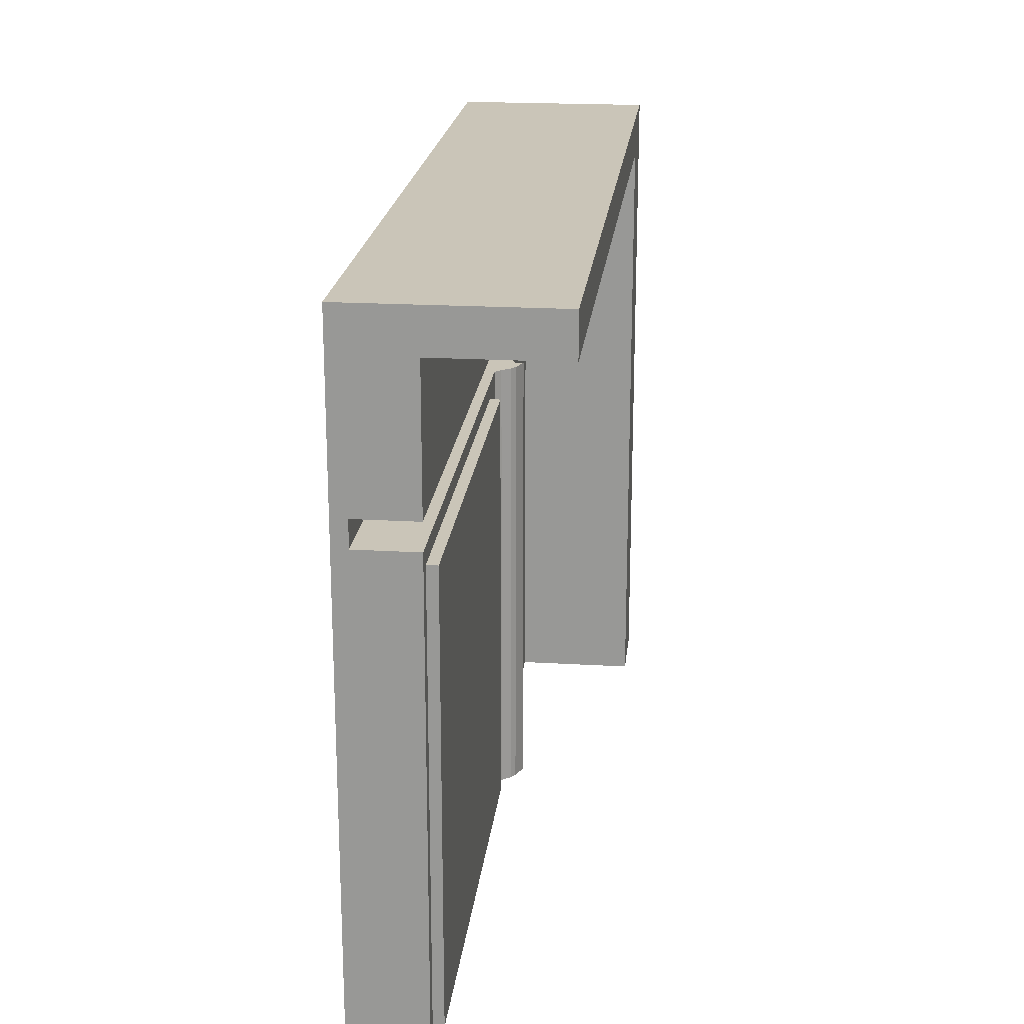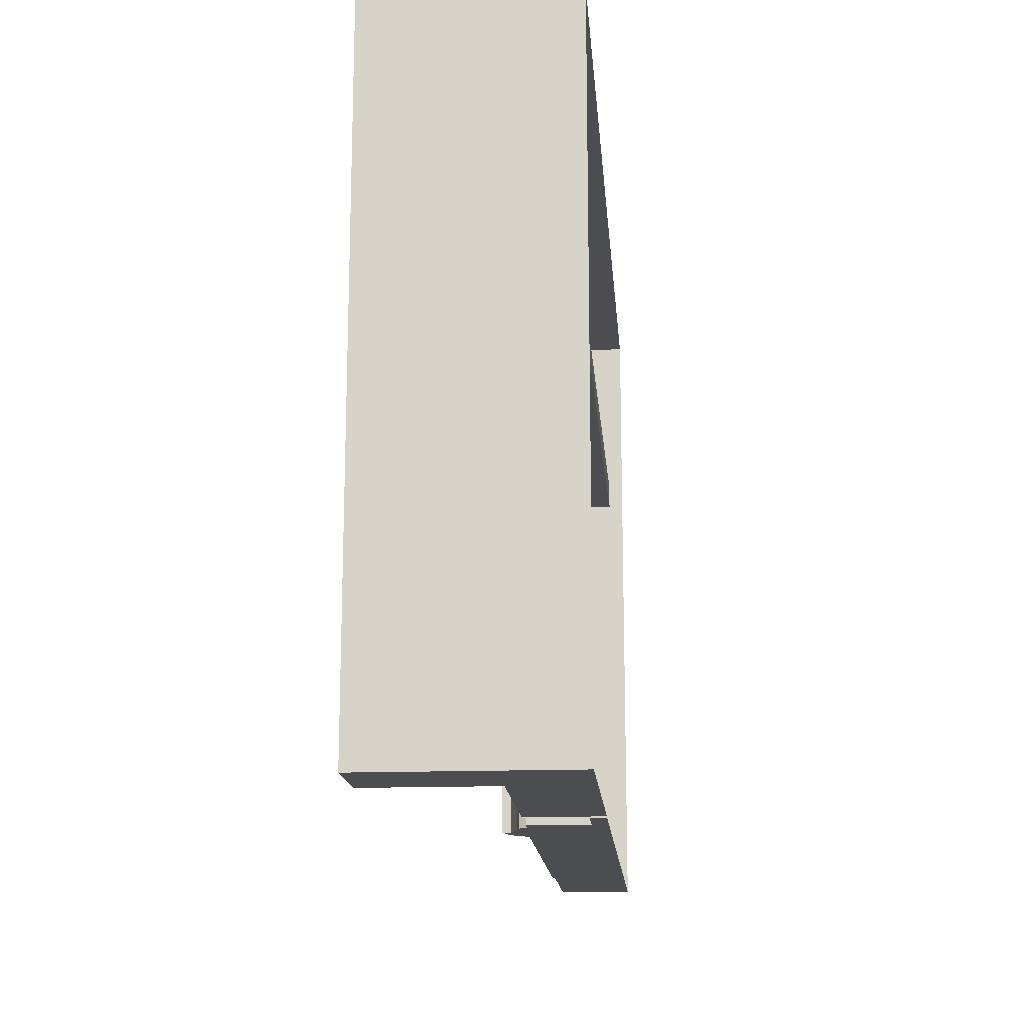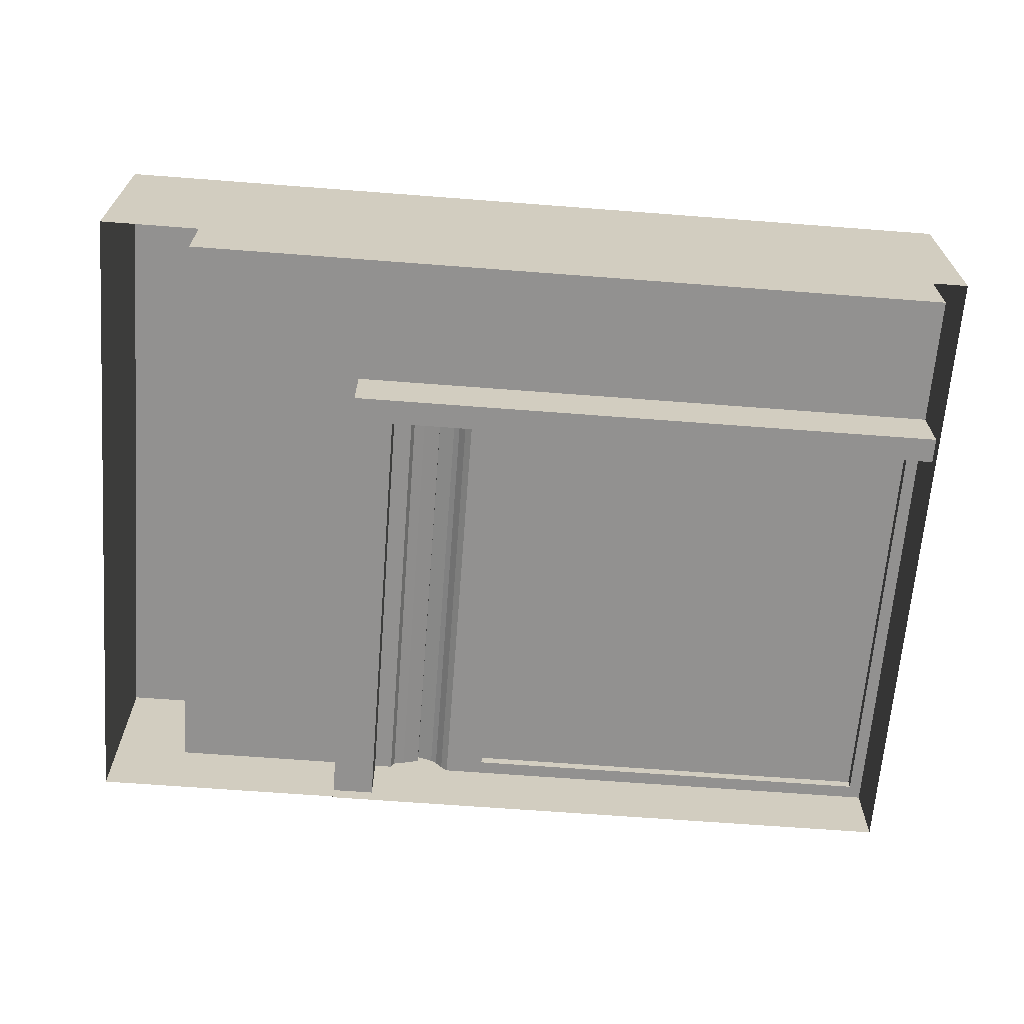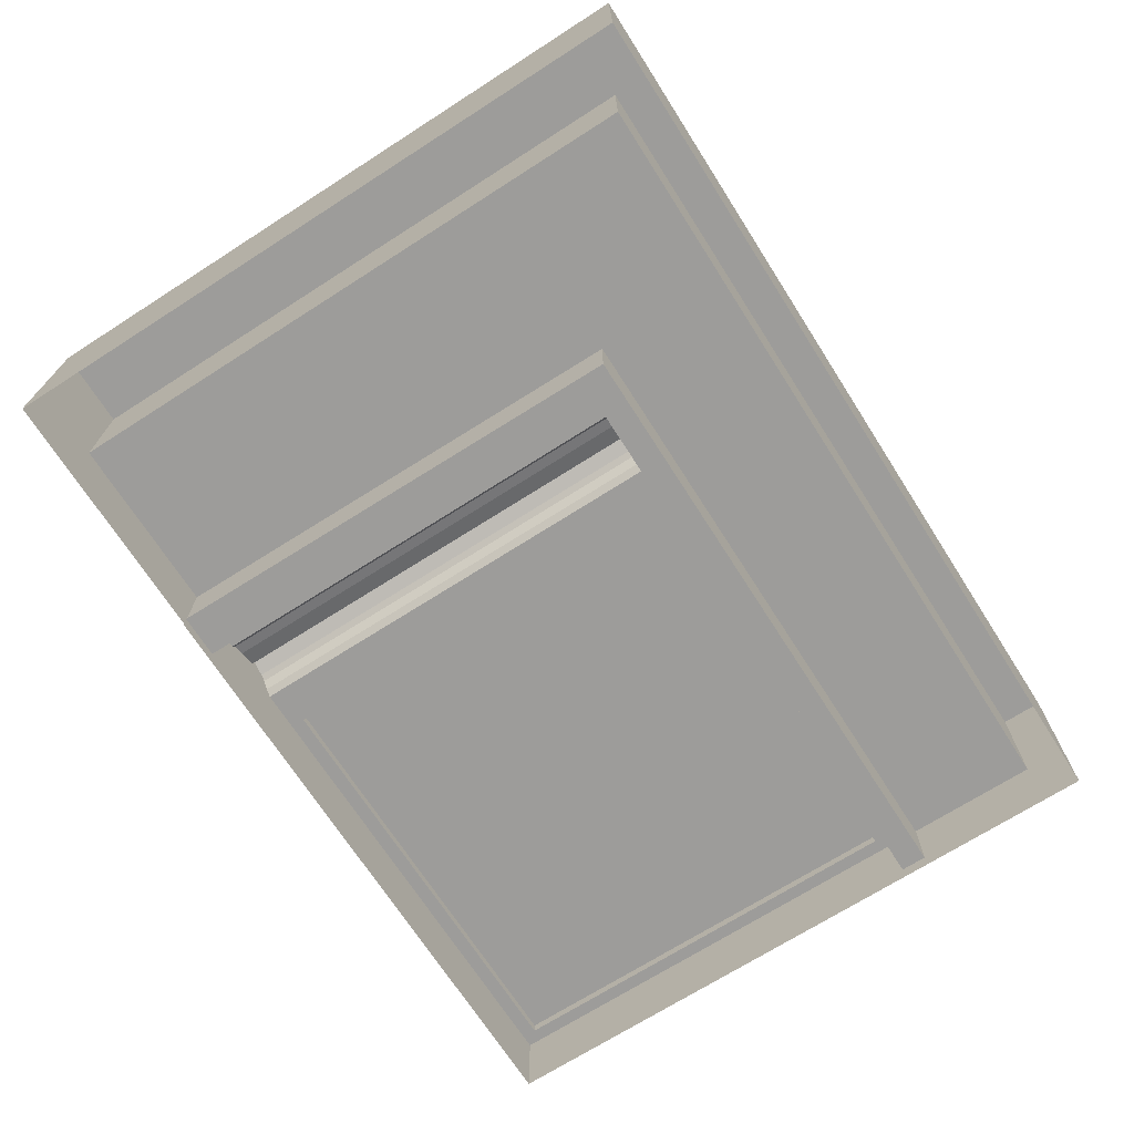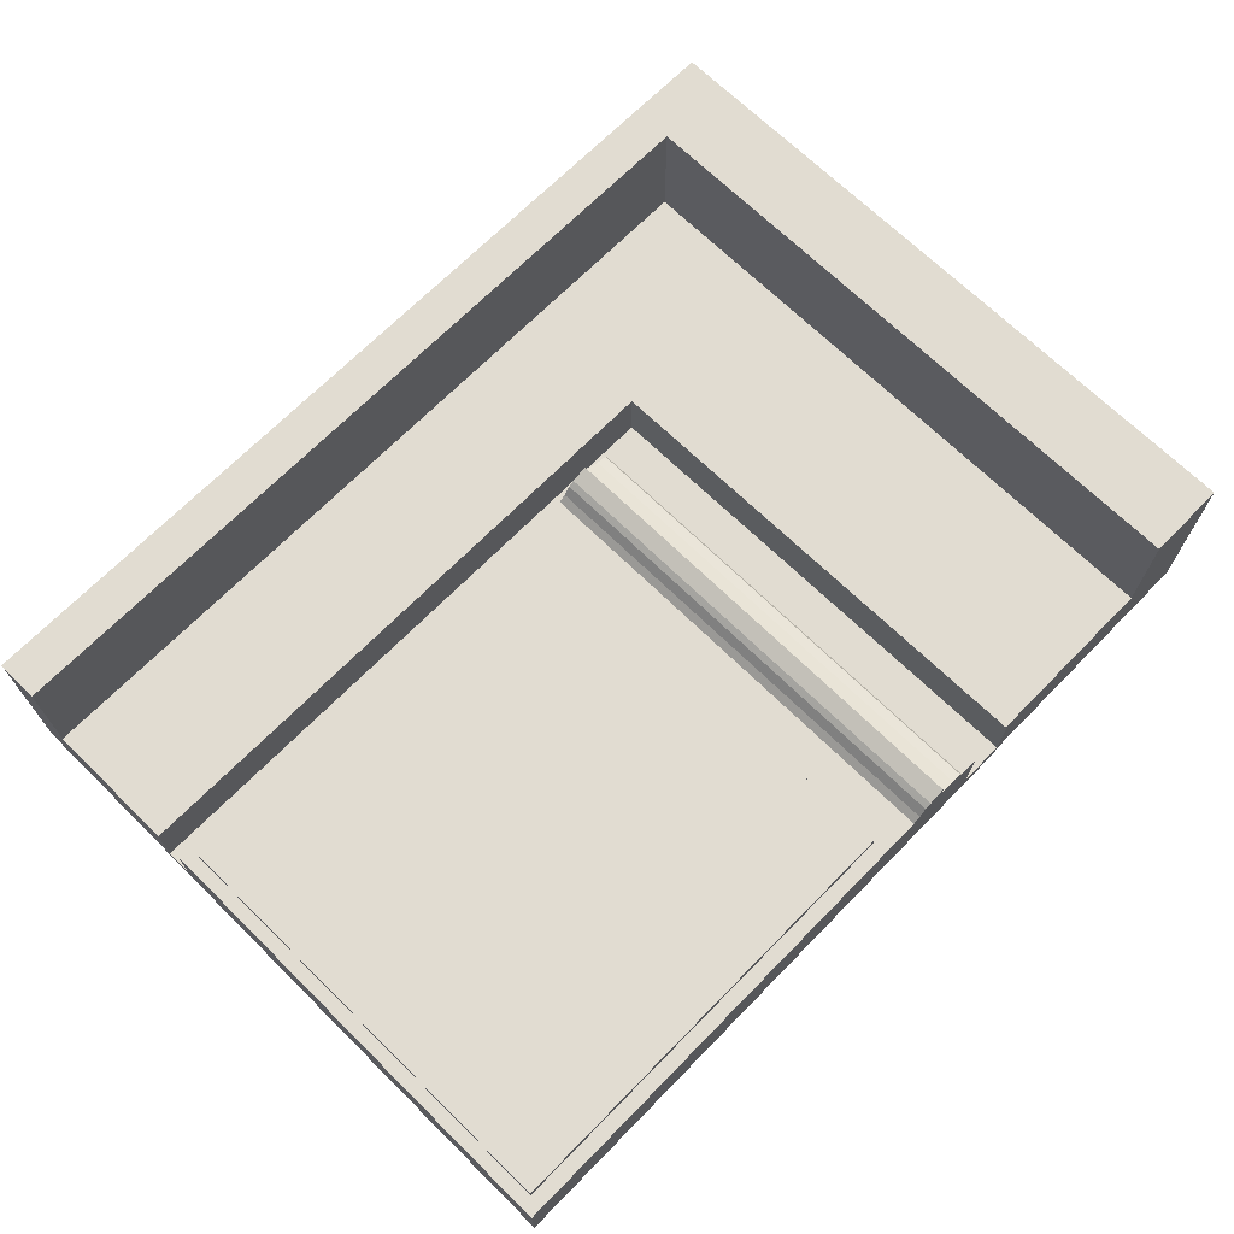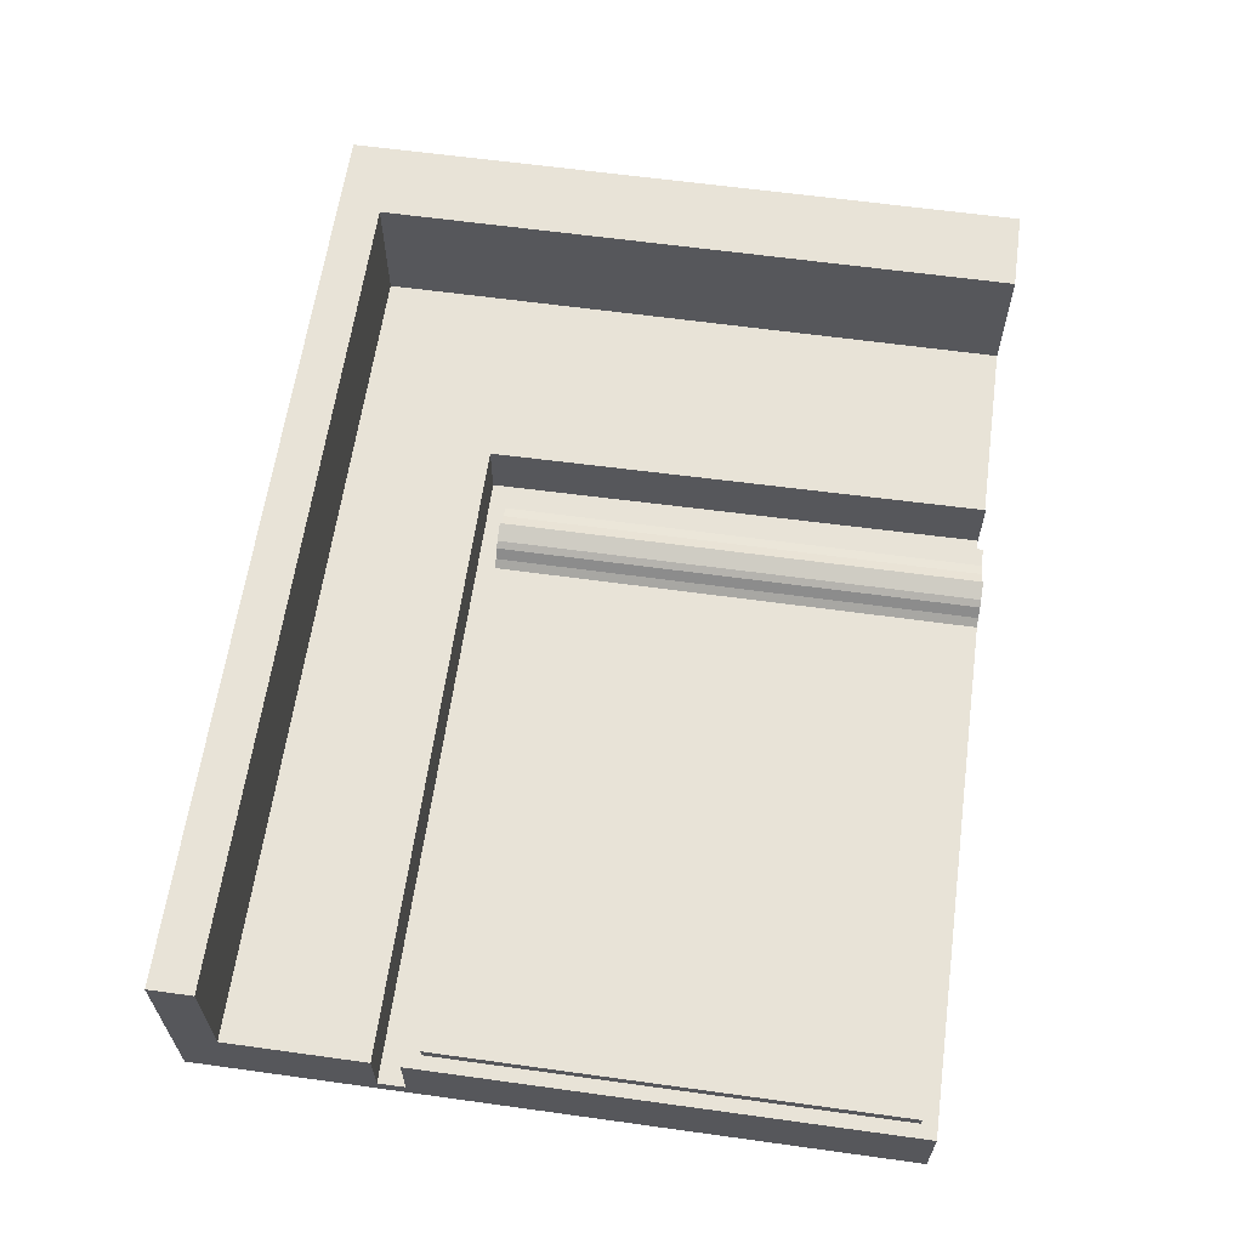
<metadata>
{"format":"obj","ext":"obj","renderer":"f3d","projection":"perspective","resolution":1024,"background":"white","views":[{"elev":20.5,"azim":96.1,"up":"+Z"},{"elev":-15.8,"azim":-85.4,"up":"+Z"},{"elev":-66.1,"azim":-4.4,"up":"+Y"},{"elev":-70.2,"azim":-57.4,"up":"+Y"},{"elev":69.1,"azim":134.5,"up":"+Y"},{"elev":62.1,"azim":98.0,"up":"+Y"}]}
</metadata>
<code>
v -0.3729 0.1117 0.3256
v -0.303 0.1117 0.2885
v 0.4154 0.1117 0.3256
v -0.3729 0.1117 -0.2635
v 0.4154 0.1117 0.2885
v -0.3729 -0.06288 0.3256
v -0.303 0.1117 -0.2635
v 0.4154 0.003671 0.2885
v 0.4154 -0.06288 0.3256
v -0.3729 -0.06288 -0.2635
v -0.303 0.003671 -0.2635
v 0.4154 -0.06288 0.2885
v 0.277 0.003671 0.2885
v -0.303 -0.06288 -0.2635
v -0.303 0.003671 -0.1561
v 0.4154 -0.04924 0.1689
v 0.1385 0.003671 0.2885
v 0.277 0.003671 0.1689
v -0.141 -0.06288 -0.2635
v -0.303 0.003671 -0.04676
v -0.1403 0.003671 -0.1561
v 0.4154 -0.06288 -0.2645
v 0.4154 0.003671 0.1689
v 0.000117 0.003671 0.2885
v 0.1385 0.003671 0.1689
v -0.141 0.003671 -0.2635
v -0.303 0.003671 0.06057
v -0.1397 0.003671 -0.04778
v 0.4154 -0.04924 0.1459
v -0.303 0.003671 0.2885
v 0.000117 0.003671 0.1689
v 0.277 -0.04924 0.1689
v -0.141 -0.04924 -0.2645
v -0.139 0.003671 0.06057
v -0.141 0.003671 -0.2645
v -0.1403 -0.04924 -0.1561
v 0.4154 0.003671 -0.2645
v -0.1015 -0.04924 0.1459
v 0.1385 -0.04924 0.1689
v -0.141 -0.06288 -0.2645
v -0.1383 0.003671 0.1689
v -0.1397 -0.04924 -0.04778
v 0.4154 0.003671 0.1459
v -0.01224 0.003671 -0.2645
v 0.000117 -0.04924 0.1689
v -0.1015 -0.04924 -0.2645
v -0.139 -0.04924 0.06057
v 0.4038 0.003671 0.1317
v 0.4038 0.003671 -0.2518
v -0.01224 0.003671 0.1459
v -0.1383 -0.04924 0.1689
v 0.01052 0.003671 0.1317
v -0.01656 0.003671 -0.2645
v 0.01052 0.003671 -0.2518
v -0.01656 0.003671 0.1459
v 0.4038 0.01294 0.1317
v -0.02559 0.003671 -0.2645
v 0.01052 0.01294 -0.2518
v -0.02559 0.003671 0.1459
v -0.1015 0.003671 -0.2645
v 0.01052 0.01294 0.1317
v 0.4038 0.01294 -0.2518
v -0.08466 0.003671 -0.2645
v -0.08466 0.003671 0.1459
v -0.1015 0.003671 0.1459
v -0.08994 0.003671 -0.2645
v -0.03159 0.009205 -0.2645
v -0.08994 0.003671 0.1459
v -0.03159 0.009205 0.1459
v -0.0375 0.01701 -0.2645
v -0.0375 0.01701 0.1459
v -0.04269 0.02095 -0.2645
v -0.08161 0.01036 -0.2645
v -0.04269 0.02095 0.1459
v -0.0569 0.01897 -0.2645
v -0.08161 0.01036 0.1459
v -0.0719 0.0132 -0.2645
v -0.0569 0.01897 0.1459
v -0.05688 0.02658 -0.2645
v -0.0719 0.0132 0.1459
v -0.05688 0.02658 0.1459
v -0.1159 0.003671 0.1459
g mesh1_mesh1-geometry
f 1 2 3
f 2 1 4
f 5 3 2
f 3 6 1
f 6 4 1
f 2 4 7
f 8 3 5
f 2 8 5
f 6 3 9
f 4 6 10
f 4 11 7
f 11 2 7
f 12 3 8
f 8 2 13
f 3 12 9
f 14 4 10
f 11 4 14
f 15 2 11
f 16 12 8
f 13 2 17
f 18 8 13
f 19 11 14
f 20 2 15
f 11 21 15
f 12 16 22
f 16 8 23
f 17 2 24
f 25 13 17
f 8 18 23
f 13 25 18
f 11 19 26
f 27 2 20
f 15 28 20
f 21 11 26
f 28 15 21
f 29 22 16
f 18 16 23
f 24 2 30
f 31 17 24
f 17 31 25
f 25 32 18
f 19 33 26
f 26 33 19
f 2 27 30
f 20 34 27
f 34 20 28
f 21 26 35
f 36 28 21
f 22 29 37
f 29 16 38
f 38 16 29
f 16 18 32
f 30 31 24
f 31 39 25
f 32 25 39
f 33 19 40
f 40 19 33
f 26 33 35
f 35 33 26
f 27 41 30
f 41 27 34
f 42 34 28
f 33 21 35
f 28 36 42
f 21 33 36
f 37 29 43
f 44 22 37
f 32 38 16
f 16 38 32
f 38 43 29
f 29 43 38
f 31 30 41
f 39 31 45
f 39 38 32
f 32 38 39
f 40 46 33
f 47 41 34
f 34 42 47
f 46 42 36
f 36 42 46
f 46 36 33
f 33 36 46
f 43 48 37
f 22 44 46
f 37 49 44
f 43 38 50
f 50 38 43
f 41 45 31
f 45 38 39
f 39 38 45
f 22 46 40
f 41 47 51
f 46 47 42
f 42 47 46
f 48 43 52
f 37 48 49
f 46 44 53
f 54 44 49
f 50 38 55
f 55 38 50
f 50 52 43
f 45 41 51
f 51 38 45
f 45 38 51
f 38 51 47
f 47 51 38
f 38 47 46
f 46 47 38
f 52 56 48
f 56 49 48
f 50 53 44
f 46 53 57
f 52 44 54
f 49 58 54
f 55 38 59
f 59 38 55
f 53 50 55
f 52 50 44
f 60 38 46
f 56 52 61
f 49 56 62
f 55 57 53
f 46 57 63
f 58 52 54
f 58 49 62
f 59 38 64
f 64 38 59
f 57 55 59
f 38 60 65
f 46 66 60
f 52 58 61
f 58 56 61
f 56 58 62
f 67 63 57
f 46 63 66
f 64 38 68
f 68 38 64
f 64 69 59
f 59 67 57
f 60 68 65
f 65 68 60
f 68 38 65
f 65 38 68
f 68 60 66
f 66 60 68
f 63 67 70
f 64 66 63
f 66 64 68
f 69 64 71
f 67 59 69
f 67 71 70
f 63 70 72
f 73 64 63
f 71 64 74
f 71 67 69
f 71 72 70
f 63 72 75
f 64 73 76
f 63 77 73
f 74 64 78
f 72 71 74
f 75 72 79
f 63 75 77
f 73 80 76
f 80 64 76
f 80 73 77
f 78 64 80
f 74 78 81
f 74 79 72
f 79 78 75
f 78 77 75
f 77 78 80
f 78 79 81
f 79 74 81
g mesh1_mesh1-geometry
f 3 2 1
f 4 1 2
f 2 3 5
f 1 6 3
f 1 4 6
f 7 4 2
f 5 3 8
f 9 3 6
f 10 6 4
f 7 11 4
f 8 3 12
f 9 12 3
f 10 4 14
f 14 4 11
f 8 12 16
f 14 11 19
f 22 16 12
f 23 8 16
f 26 19 11
f 16 22 29
f 23 16 18
f 18 32 25
f 21 28 36
f 37 29 22
f 32 18 16
f 25 39 31
f 39 25 32
f 28 34 42
f 35 21 33
f 42 36 28
f 36 33 21
f 43 29 37
f 37 22 44
f 45 31 39
f 33 46 40
f 34 41 47
f 47 42 34
f 46 44 22
f 31 45 41
f 40 46 22
f 51 47 41
f 53 44 46
f 51 41 45
f 57 53 46
f 46 38 60
f 63 57 46
f 65 60 38
f 60 66 46
f 66 63 46
g mesh1_mesh1-geometry
f 5 8 2
f 7 2 11
f 13 2 8
f 11 2 15
f 17 2 13
f 13 8 18
f 15 2 20
f 15 21 11
f 24 2 17
f 17 13 25
f 23 18 8
f 18 25 13
f 20 2 27
f 20 28 15
f 26 11 21
f 21 15 28
f 30 2 24
f 24 17 31
f 25 31 17
f 30 27 2
f 27 34 20
f 28 20 34
f 35 26 21
f 24 31 30
f 30 41 27
f 34 27 41
f 41 30 31
f 37 48 43
f 44 49 37
f 52 43 48
f 49 48 37
f 49 44 54
f 43 52 50
f 44 53 50
f 54 44 52
f 55 50 53
f 44 50 52
f 53 57 55
f 59 55 57
f 57 63 67
f 59 69 64
f 57 67 59
f 70 67 63
f 63 66 64
f 68 64 66
f 71 64 69
f 69 59 67
f 70 71 67
f 72 70 63
f 63 64 73
f 74 64 71
f 69 67 71
f 70 72 71
f 75 72 63
f 76 73 64
f 73 77 63
f 78 64 74
f 74 71 72
f 79 72 75
f 77 75 63
f 76 80 73
f 76 64 80
f 77 73 80
f 80 64 78
f 81 78 74
f 72 79 74
f 75 78 79
f 75 77 78
f 80 78 77
f 81 79 78
f 81 74 79
g mesh1_mesh1-geometry
f 48 56 52
f 48 49 56
f 54 58 49
f 61 52 56
f 62 56 49
f 54 52 58
f 62 49 58
f 61 58 52
f 61 56 58
f 62 58 56
g mesh2_mesh2-geometry
l 35 26
l 35 33
l 40 33
l 36 33
l 42 36
l 47 42
l 51 47
l 45 51
l 39 45
l 32 39
l 16 32
g mesh3_mesh3-geometry
l 65 82
l 68 65
g mesh4_mesh4-geometry
l 38 46
l 29 38

</code>
